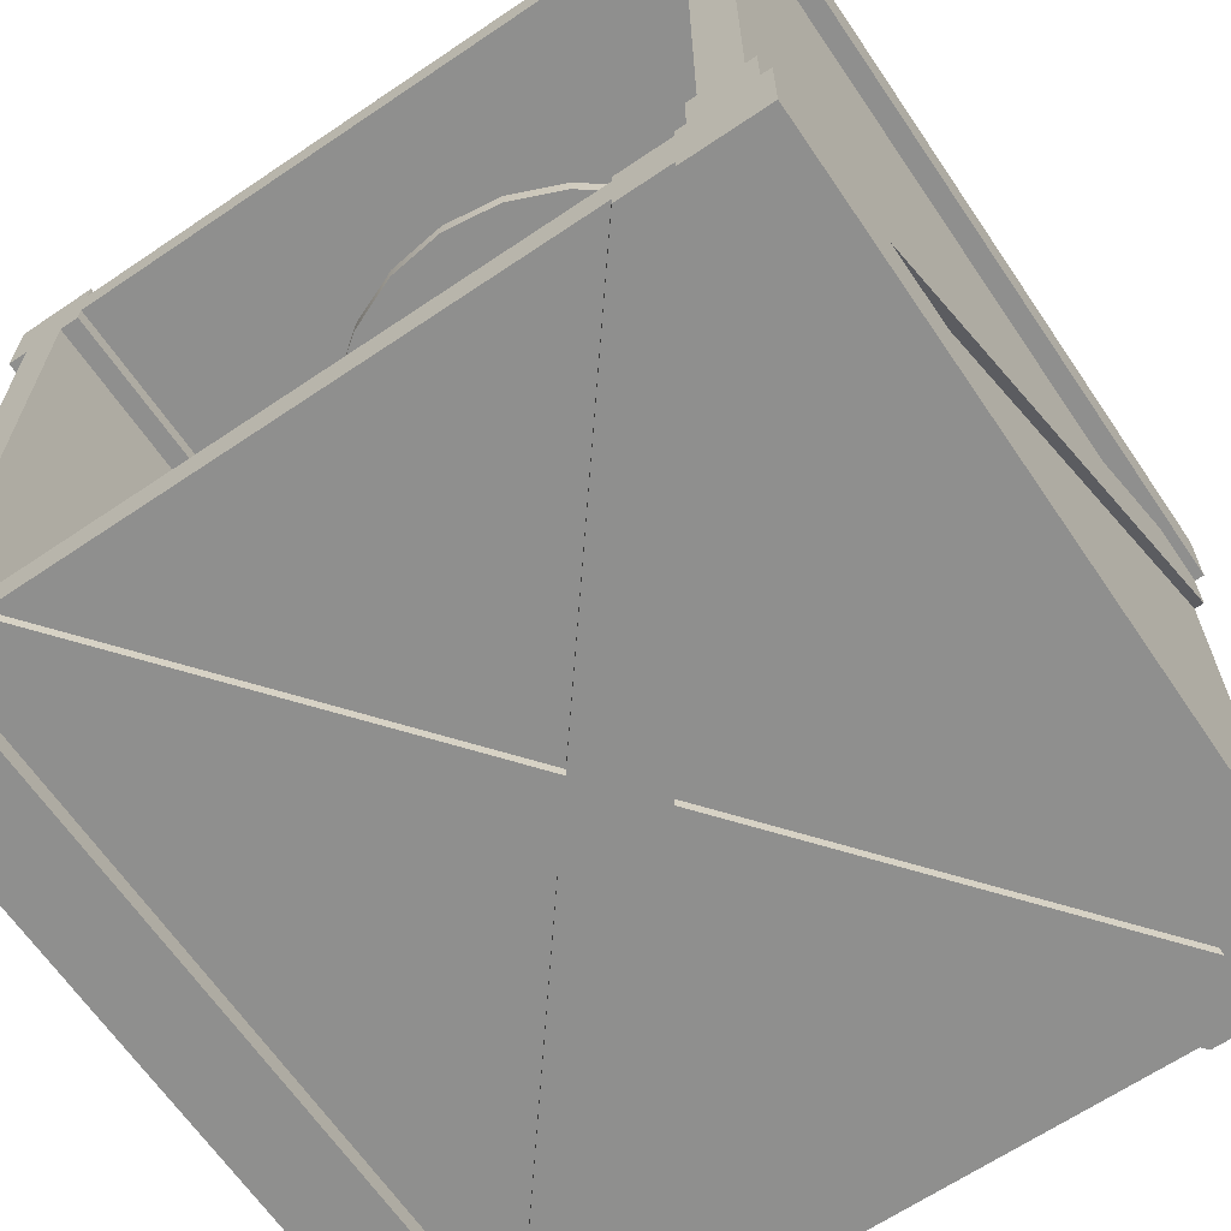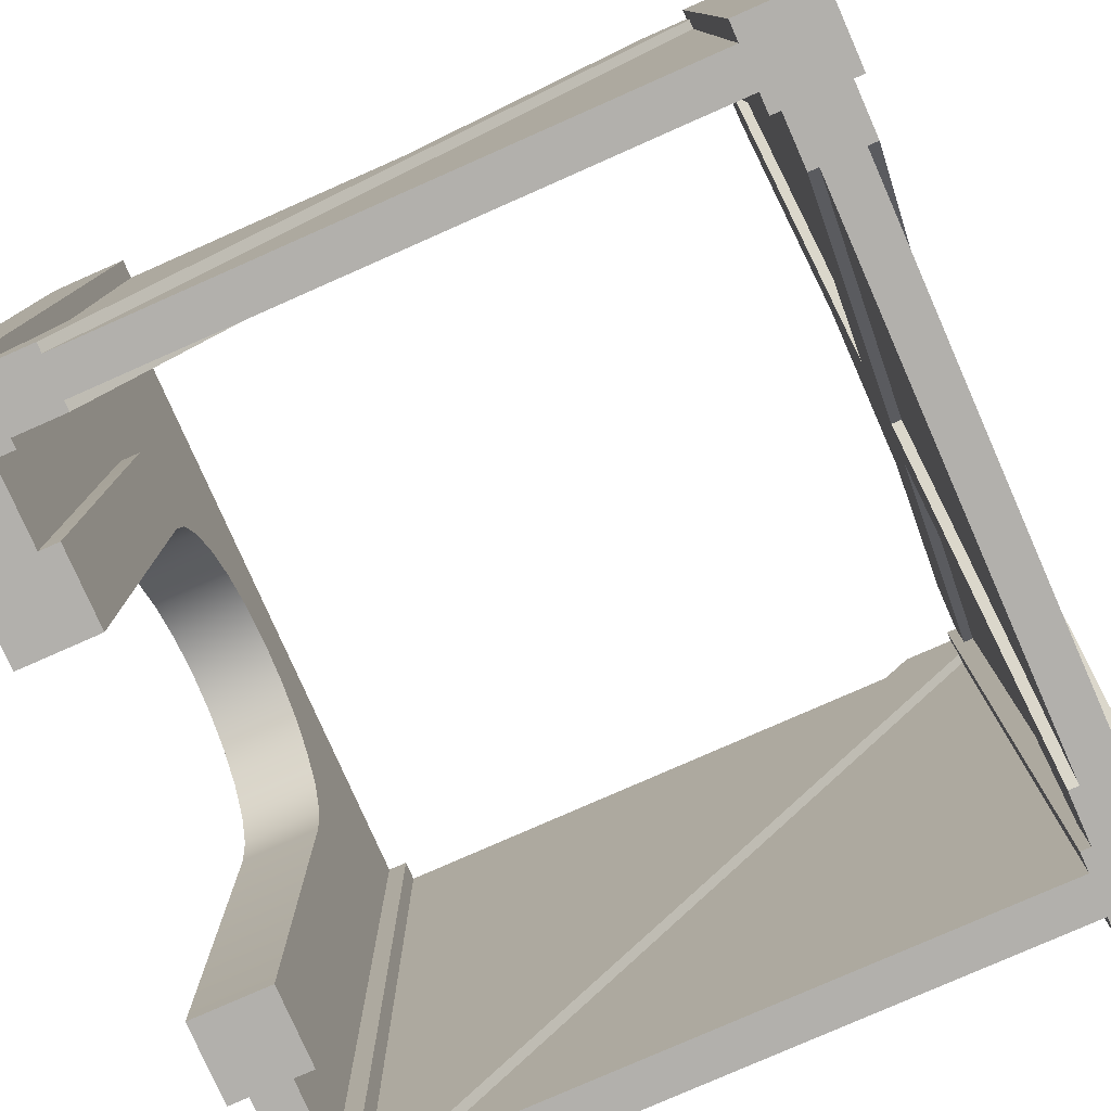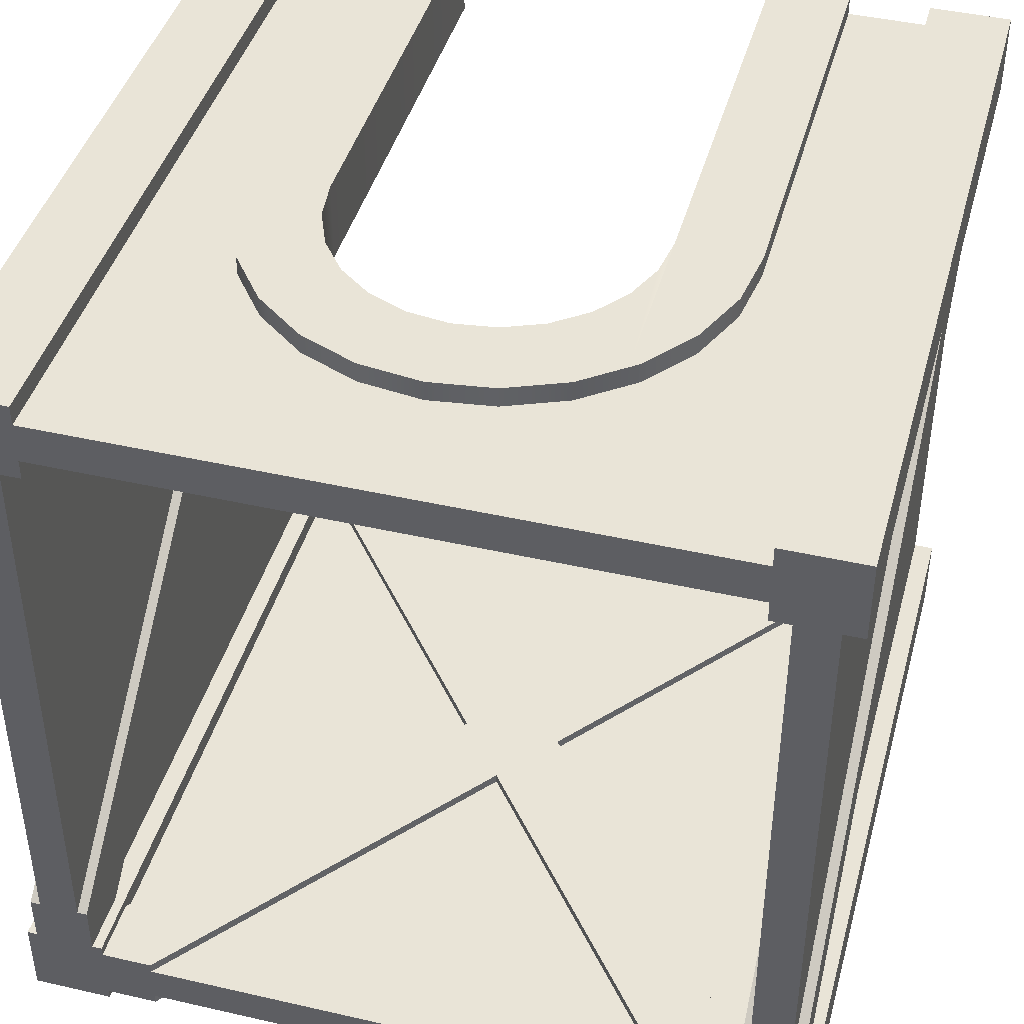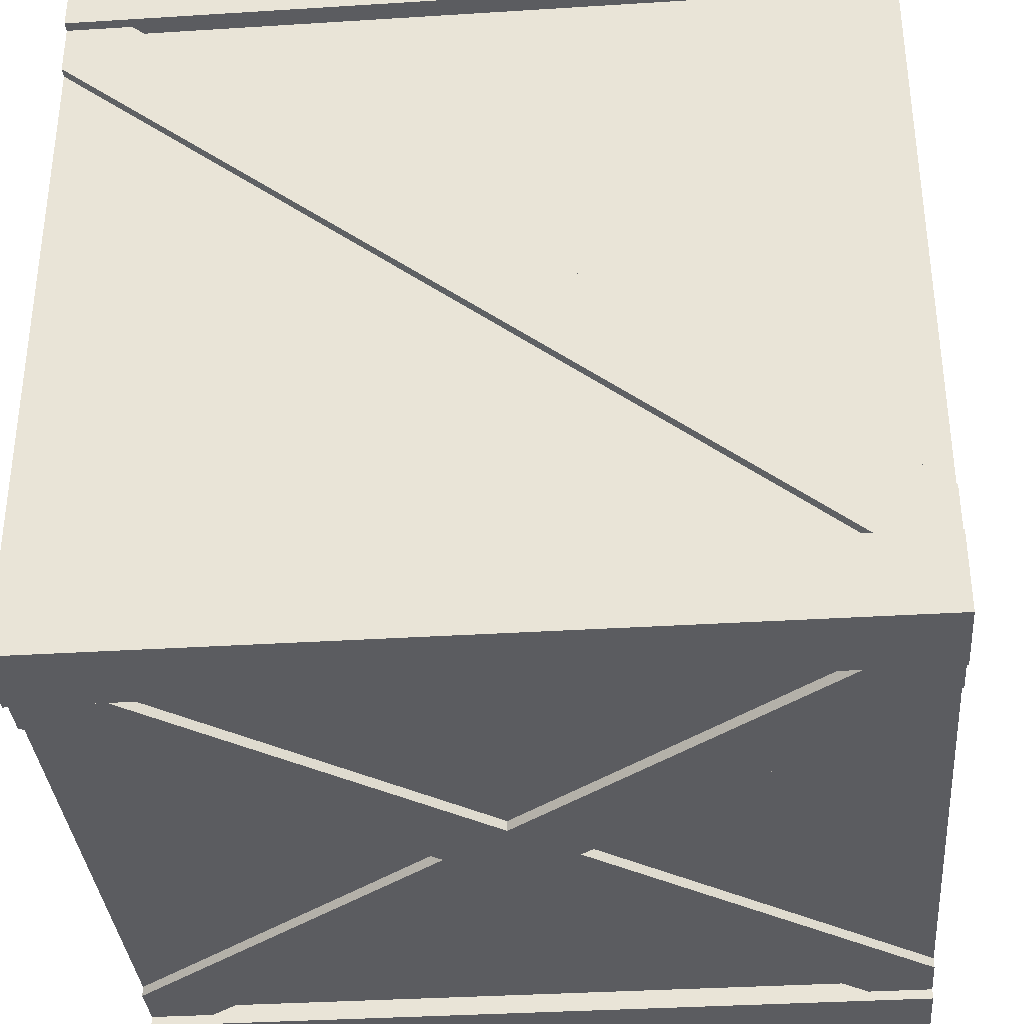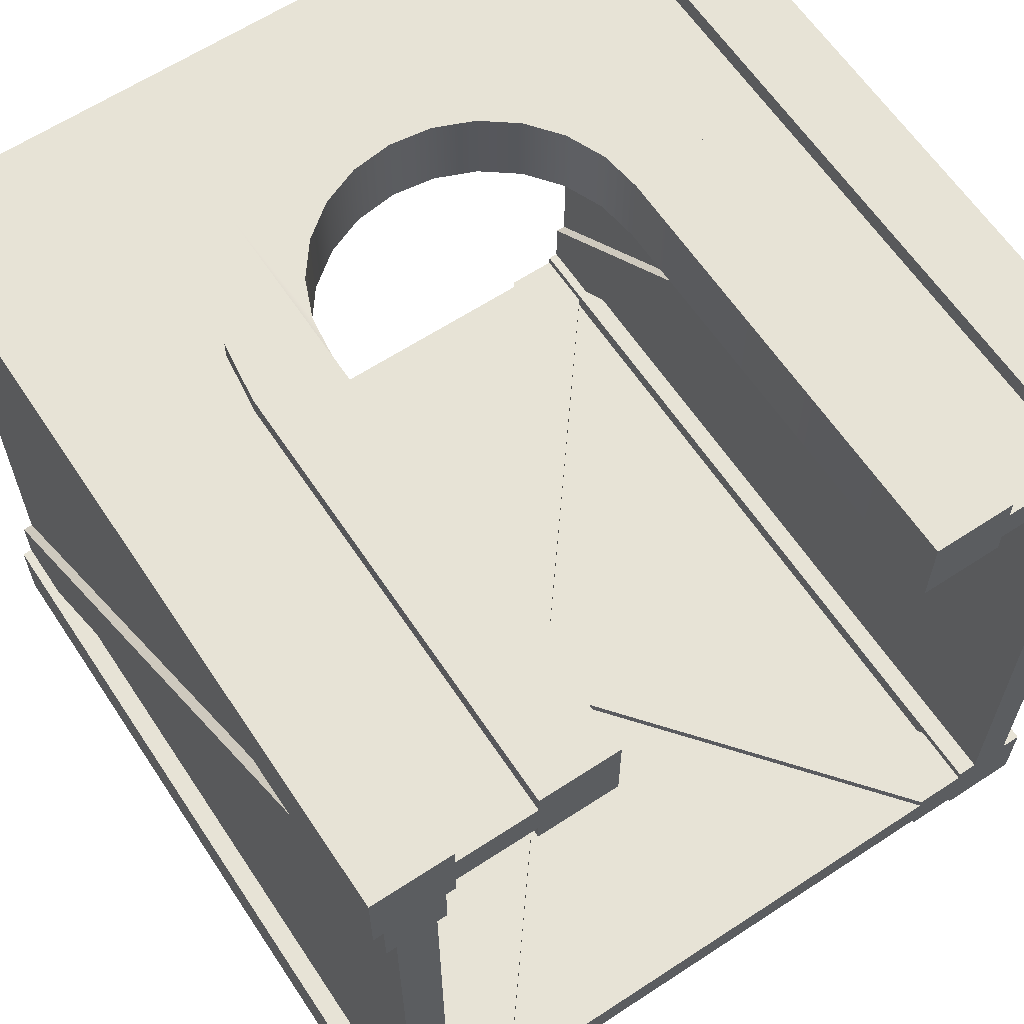
<metadata>
{"format":"obj","ext":"obj","renderer":"f3d","projection":"perspective","resolution":1024,"background":"white","views":[{"elev":-65.2,"azim":-145.8,"up":"+Z"},{"elev":-78.8,"azim":113.8,"up":"+Y"},{"elev":43.0,"azim":-164.8,"up":"+Z"},{"elev":-35.1,"azim":94.8,"up":"+Z"},{"elev":62.6,"azim":-33.6,"up":"+Z"}]}
</metadata>
<code>
o Base_Building_005_wallDetailDiagonal.004
v -0.4 -0 -0.5
v -0.5 -0 -0.4
v -0.5 -0 -0.5
v -0.475 -0 -0.4
v -0.425 -0 -0.4
v -0.4 -0 -0.4
v -0.4 1 -0.4
v -0.4 1 -0.5
v -0.4125 1 -0.336
v -0.425 0.08004 0.4
v -0.4125 0.08004 0.4
v -0.425 1 -0.336
v -0.5 1 -0.5
v -0.5 1 -0.4
v -0.475 0.92 -0.4
v -0.4875 0.92 -0.4
v -0.4875 1 -0.4
v -0.4125 0.92 -0.4
v -0.4125 1 -0.4
v -0.425 0.92 -0.4
v -0.4 1 0.5
v -0.5 0 0.5
v -0.4 0 0.5
v -0.5 1 0.5
v -0.425 1 0.4
v -0.4 1 0.4
v -0.4 0 0.4
v -0.4125 0 0.4
v -0.4125 0 0.336
v -0.425 0 0.336
v -0.475 1 -0.336
v -0.4875 1 -0.336
v -0.475 0 0.336
v -0.4875 0 0.4
v -0.4875 0 0.336
v -0.5 0 0.4
v -0.5 1 0.4
v -0.475 1 0.4
v -0.4875 0.08004 0.4
v -0.475 0.08004 0.4
v -0.4 0.08004 -0.425
v -0.06403 0.5 -0.425
v -0.4 0.92 -0.425
v -0.336 -0 -0.475
v 0.336 0 -0.425
v -0.336 -0 -0.425
v 0.336 0 -0.475
v 0.06403 0.5 -0.425
v 0.4 0.08004 -0.425
v 0.4 0.92 -0.425
v -0 0.42 -0.425
v -0.4 0.92 -0.475
v -0.06403 0.5 -0.475
v -0.4 0.08004 -0.475
v -0 0.42 -0.475
v -0.336 1 -0.425
v -0 0.58 -0.425
v 0.336 1 -0.425
v -0.336 1 -0.475
v 0.336 1 -0.475
v -0 0.58 -0.475
v 0.06403 0.5 -0.475
v 0.4 0.92 -0.475
v 0.4 0.08004 -0.475
v 0.4 0 -0.5
v 0.5 1 -0.5
v 0.5 0 -0.5
v 0.4 1 -0.5
v 0.4 0.92 -0.4875
v 0.06403 0.5 -0.4875
v -0 0.42 -0.4125
v 0.336 0 -0.4125
v 0.4 0 -0.4
v 0.4 0.08004 -0.4125
v 0.4 0 -0.4125
v 0.4 1 -0.4
v 0.4 0.92 -0.4125
v 0.4 1 -0.4125
v 0.06403 0.5 -0.4125
v -0.4 -0 -0.5
v -0.4 0.08004 -0.4875
v -0.4 -0 -0.4875
v -0.4 1 -0.5
v -0.4 0.92 -0.4875
v -0.4 1 -0.4875
v -0.336 1 -0.4875
v -0 0.58 -0.4875
v 0.5 0 -0.4
v 0.5 1 -0.4
v 0.4 0 -0.4875
v 0.336 0 -0.4875
v -0.06403 0.5 -0.4875
v 0.336 1 -0.4875
v -0.4 0.92 -0.4125
v -0.06403 0.5 -0.4125
v -0.5 -0 -0.5
v -0.5 1 -0.5
v -0 0.42 -0.4875
v -0.336 -0 -0.4875
v -0 0.58 -0.4125
v -0.336 1 -0.4125
v 0.336 1 -0.4125
v 0.4 1 -0.4875
v 0.4 0.08004 -0.4875
v -0.5 1 -0.4
v -0.5 -0 -0.4
v -0.336 -0 -0.4125
v -0.4 -0 -0.4125
v -0.4 -0 -0.4
v -0.4 1 -0.4
v -0.4 1 -0.4125
v -0.4 0.08004 -0.4125
v 0.5 -0 -0.5
v 0.4 -0 -0.4
v 0.4 -0 -0.5
v 0.425 -0 -0.4
v 0.475 -0 -0.4
v 0.5 -0 -0.4
v 0.5 1 -0.4
v 0.5 1 -0.5
v 0.4875 1 -0.336
v 0.475 0.08004 0.4
v 0.4875 0.08004 0.4
v 0.475 1 -0.336
v 0.4 1 -0.5
v 0.4 1 -0.4
v 0.425 0.92 -0.4
v 0.4125 0.92 -0.4
v 0.4125 1 -0.4
v 0.4875 0.92 -0.4
v 0.4875 1 -0.4
v 0.475 0.92 -0.4
v 0.5 1 0.5
v 0.4 0 0.5
v 0.5 0 0.5
v 0.4 1 0.5
v 0.475 1 0.4
v 0.5 1 0.4
v 0.5 0 0.4
v 0.4875 0 0.4
v 0.4875 0 0.336
v 0.475 0 0.336
v 0.425 1 -0.336
v 0.4125 1 -0.336
v 0.425 0 0.336
v 0.4125 0 0.4
v 0.4125 0 0.336
v 0.4 0 0.4
v 0.4 1 0.4
v 0.425 1 0.4
v 0.4125 0.08004 0.4
v 0.425 0.08004 0.4
v -0.5 -0 0.4
v -0.4 -0 0.5
v -0.5 -0 0.5
v -0.4 -0 0.475
v -0.4 -0 0.425
v -0.4 -0 0.4
v -0.4 1 0.475
v -0.4 1 0.5
v -0.5 1 0.5
v -0.5 1 0.4
v -0.4 1 0.425
v -0.4 1 0.4
v 0.5 1 0.4
v 0.4 1 0.5
v 0.5 1 0.5
v 0.4 1 0.475
v 0.4 1 0.425
v 0.4 1 0.4
v 0.4 0 0.475
v 0.4 0 0.5
v 0.5 0 0.5
v 0.5 0 0.4
v 0.4 0 0.425
v 0.4 0 0.4
v 0.15 0.8098 0.4
v 0.07765 0.8398 0.425
v 0.15 0.8098 0.425
v 0.07765 0.8398 0.4
v 0 0.85 0.425
v 0 0.85 0.4
v -0.3 0.55 0.425
v -0.3 -0 0.4
v -0.3 -0 0.425
v -0.3 0.55 0.4
v 0.2 0 0.4
v 0.3 0 0.5
v 0.2 0 0.5
v 0.3 0 0.475
v 0.3 0 0.425
v 0.3 0 0.4
v -0.2 0.55 0.4
v -0.2 -0 0.4
v -0.2 0.7714 0.4
v -0.2121 0.7621 0.4
v -0.2598 0.7 0.4
v -0.2898 0.6276 0.4
v -0.1932 0.6018 0.4
v -0.1732 0.65 0.4
v -0.15 0.8098 0.4
v -0.1414 0.6914 0.4
v -0.1 0.7232 0.4
v -0.07765 0.8398 0.4
v -0.05176 0.7432 0.4
v 0 0.75 0.4
v 0.05176 0.7432 0.4
v 0.1 0.7232 0.4
v 0.1414 0.6914 0.4
v 0.1732 0.65 0.4
v 0.1932 0.6018 0.4
v 0.2 0.7714 0.4
v 0.2 0.55 0.4
v 0.2121 0.7621 0.4
v 0.2598 0.7 0.4
v 0.2898 0.6276 0.4
v 0.3 0.55 0.4
v 0.3 0.55 0.425
v 0.2 0.7714 0.425
v 0.2121 0.7621 0.425
v -0.3 -0 0.475
v -0.2 -0 0.5
v -0.3 -0 0.5
v -0.1732 0.65 0.5
v -0.1414 0.6914 0.5
v 0.1414 0.6914 0.5
v 0.1732 0.65 0.5
v 0.2598 0.7 0.475
v 0.2898 0.6276 0.5
v 0.2898 0.6276 0.475
v 0.2598 0.7 0.5
v 0.1932 0.6018 0.5
v 0.3 0.55 0.5
v 0.3 0.55 0.475
v -0.2598 0.7 0.425
v -0.2898 0.6276 0.425
v 0.2121 0.7621 0.475
v 0.2 0.7714 0.5
v 0.2121 0.7621 0.5
v 0.2 0.7714 0.475
v 0.15 0.8098 0.5
v 0.15 0.8098 0.475
v -0.2 0.7714 0.475
v -0.2121 0.7621 0.5
v -0.2 0.7714 0.5
v -0.2121 0.7621 0.475
v -0.15 0.8098 0.475
v -0.15 0.8098 0.5
v -0.15 0.8098 0.425
v -0.07765 0.8398 0.425
v -0.2 0.55 0.5
v 0.07765 0.8398 0.5
v 0.07765 0.8398 0.475
v -0.1932 0.6018 0.5
v -0.2598 0.7 0.475
v -0.2598 0.7 0.5
v 0.2598 0.7 0.425
v 0.2 0.55 0.5
v 0.2898 0.6276 0.425
v -0.2121 0.7621 0.425
v 0.05176 0.7432 0.5
v 0 0.75 0.5
v 0.1 0.7232 0.5
v 0 0.85 0.5
v -0.07765 0.8398 0.5
v -0.05176 0.7432 0.5
v -0.1 0.7232 0.5
v -0.2898 0.6276 0.5
v -0.3 0.55 0.5
v -0.2 0.7714 0.425
v 0 0.85 0.475
v -0.2898 0.6276 0.475
v -0.07765 0.8398 0.475
v -0.3 0.55 0.475
f 32 16 35 34
f 4 1 5
f 5 1 6
f 9 12 10 11
f 13 3 2 14
f 13 8 1 3
f 37 38 40 39
f 2 16 14
f 14 16 17
f 7 5 6
f 5 7 18
f 18 7 19
f 20 5 18
f 16 15 33 35
f 15 16 2 4
f 27 11 26
f 11 27 28
f 20 18 29 30
f 31 32 39 40
f 31 17 32
f 8 17 31
f 13 17 8
f 17 13 14
f 8 31 12
f 8 12 19
f 19 12 9
f 8 19 7
f 29 11 28
f 21 38 37 24
f 9 18 19
f 33 34 35
f 23 34 33
f 22 34 23
f 34 22 36
f 23 33 30
f 23 30 28
f 28 30 29
f 23 28 27
f 1 4 2 3
f 38 21 25
f 25 21 26
f 32 34 39
f 16 32 17
f 25 12 31 38
f 27 26 21 23
f 21 24 22 23
f 36 39 34
f 39 36 37
f 29 18 9 11
f 26 11 10 25
f 12 25 10
f 37 36 22 24
f 4 33 15
f 20 30 5
f 1 8 7 6
f 31 40 38
f 4 5 30 33
f 41 42 43
f 60 59 56 58
f 48 49 50
f 46 45 51
f 52 53 54
f 44 55 47
f 56 57 58
f 59 60 61
f 65 68 66 67
f 62 63 64
f 69 63 62 70
f 71 51 45 72
f 50 77 79 48
f 73 74 75
f 74 73 76
f 74 76 49
f 49 76 77
f 77 76 78
f 50 49 77
f 86 59 61 87
f 80 81 82
f 81 80 83
f 81 83 54
f 54 83 84
f 84 83 85
f 52 54 84
f 66 89 88 67
f 48 79 74 49
f 45 75 72
f 67 75 45
f 88 75 67
f 75 88 73
f 67 45 47
f 67 47 90
f 90 47 91
f 67 90 65
f 52 84 92 53
f 60 93 87 61
f 94 43 42 95
f 96 97 83 80
f 98 55 44 99
f 56 101 100 57
f 95 42 41 112
f 66 76 89
f 76 66 78
f 78 66 102
f 102 66 58
f 58 66 60
f 60 66 103
f 103 66 68
f 93 60 103
f 91 104 90
f 95 112 107 71
f 87 70 98
f 75 79 71 72
f 69 93 103
f 87 98 99
f 87 99 92
f 92 99 81
f 81 99 82
f 102 100 79 77
f 86 84 85
f 69 104 64 63
f 105 97 96 106
f 68 104 69
f 65 104 68
f 104 65 90
f 68 69 103
f 105 106 109 110
f 46 107 108
f 108 96 46
f 109 96 108
f 96 109 106
f 46 96 44
f 44 96 82
f 82 96 80
f 99 44 82
f 76 73 88 89
f 70 62 64 104
f 102 77 78
f 93 69 70 87
f 71 79 100
f 79 75 74
f 71 100 101
f 71 101 95
f 95 101 94
f 94 101 111
f 92 84 86 87
f 107 112 108
f 91 98 70 104
f 110 112 94
f 109 112 110
f 112 109 108
f 110 94 111
f 94 112 41 43
f 56 111 101
f 97 111 56
f 105 111 97
f 111 105 110
f 97 56 59
f 97 59 85
f 85 59 86
f 97 85 83
f 51 71 107 46
f 55 98 91 47
f 53 92 81 54
f 102 58 57 100
f 44 47 45 46
f 144 128 147 146
f 116 113 117
f 117 113 118
f 121 124 122 123
f 125 115 114 126
f 125 120 113 115
f 149 150 152 151
f 114 128 126
f 126 128 129
f 119 117 118
f 117 119 130
f 130 119 131
f 132 117 130
f 128 127 145 147
f 127 128 114 116
f 139 123 138
f 123 139 140
f 132 130 141 142
f 143 144 151 152
f 143 129 144
f 120 129 143
f 125 129 120
f 129 125 126
f 120 143 124
f 120 124 131
f 131 124 121
f 120 131 119
f 141 123 140
f 133 150 149 136
f 121 130 131
f 145 146 147
f 135 146 145
f 134 146 135
f 146 134 148
f 135 145 142
f 135 142 140
f 140 142 141
f 135 140 139
f 113 116 114 115
f 150 133 137
f 137 133 138
f 144 146 151
f 128 144 129
f 137 124 143 150
f 139 138 133 135
f 133 136 134 135
f 148 151 146
f 151 148 149
f 141 130 121 123
f 138 123 122 137
f 124 137 122
f 149 148 134 136
f 116 145 127
f 132 142 117
f 113 120 119 118
f 143 152 150
f 116 117 142 145
f 165 168 166 167
f 156 153 157
f 157 153 158
f 191 175 171 190
f 159 161 160
f 171 175 174 173
f 162 163 164
f 168 165 169
f 169 165 170
f 236 198 186 183
f 171 173 172
f 221 185 194 222
f 174 175 176
f 169 170 176 175
f 176 170 165 174
f 166 172 173 167
f 161 162 153 155
f 165 167 173 174
f 153 162 164 158
f 161 155 154 160
f 177 180 178 179
f 180 182 181 178
f 183 186 184 185
f 203 205 266 267
f 153 156 154 155
f 190 187 191
f 191 187 192
f 184 193 194
f 193 184 195
f 195 184 196
f 196 184 197
f 197 184 198
f 198 184 186
f 195 199 193
f 195 200 199
f 201 200 195
f 201 202 200
f 201 203 202
f 265 248 267 266
f 265 266 262 264
f 159 163 162 161
f 180 208 207
f 180 209 208
f 177 209 180
f 177 210 209
f 177 211 210
f 212 211 177
f 212 213 211
f 214 213 212
f 214 187 213
f 215 187 214
f 216 187 215
f 216 192 187
f 192 216 217
f 212 177 179 219
f 219 220 214 212
f 269 274 221 223
f 221 222 223
f 187 190 188 189
f 194 185 184
f 256 255 272 268
f 253 271 264 252
f 227 210 211 232
f 270 249 201 195
f 235 197 198 236
f 237 240 238 239
f 240 242 241 238
f 190 234 233 188
f 195 196 260 270
f 260 196 197 235
f 159 160 154 156
f 204 201 249 250
f 194 193 251 222
f 242 253 252 241
f 182 204 250 181
f 199 254 251 193
f 206 207 261 262
f 202 203 267 225
f 244 246 255 256
f 216 259 218 217
f 214 220 257 215
f 204 205 203 201
f 258 213 187 189
f 215 257 259 216
f 200 224 254 199
f 238 258 239
f 258 238 232
f 232 238 241
f 232 241 227
f 227 241 226
f 226 241 252
f 226 252 263
f 263 252 261
f 182 206 205 204
f 180 207 206 182
f 264 262 261 252
f 267 248 225
f 225 248 224
f 224 248 245
f 224 245 254
f 254 245 251
f 251 245 222
f 222 245 223
f 223 245 244
f 223 244 256
f 223 256 268
f 223 268 269
f 229 188 233
f 188 229 189
f 189 229 231
f 189 231 239
f 189 239 258
f 157 185 221 156
f 230 229 233 234
f 228 231 229 230
f 208 209 226 263
f 226 209 210 227
f 202 225 224 200
f 273 247 248 265
f 217 218 191 192
f 207 208 263 261
f 271 273 265 264
f 268 272 274 269
f 164 163 157 158
f 237 239 231 228
f 205 206 262 266
f 166 168 171 172
f 232 211 213 258
f 169 163 159 168
f 245 248 247 243
f 168 230 171
f 230 168 228
f 228 168 237
f 237 168 242
f 242 168 253
f 253 168 159
f 171 230 234
f 253 159 271
f 271 159 273
f 273 159 247
f 247 159 243
f 243 159 246
f 246 159 255
f 255 159 272
f 272 159 274
f 156 274 159
f 274 156 221
f 190 171 234
f 237 242 240
f 191 169 175
f 169 191 218
f 259 169 218
f 257 169 259
f 220 169 257
f 179 169 220
f 178 169 179
f 169 178 163
f 163 178 181
f 163 181 250
f 163 250 249
f 163 249 270
f 163 270 260
f 163 260 235
f 163 235 236
f 163 236 183
f 163 183 157
f 157 183 185
f 179 220 219
f 243 246 244 245

</code>
